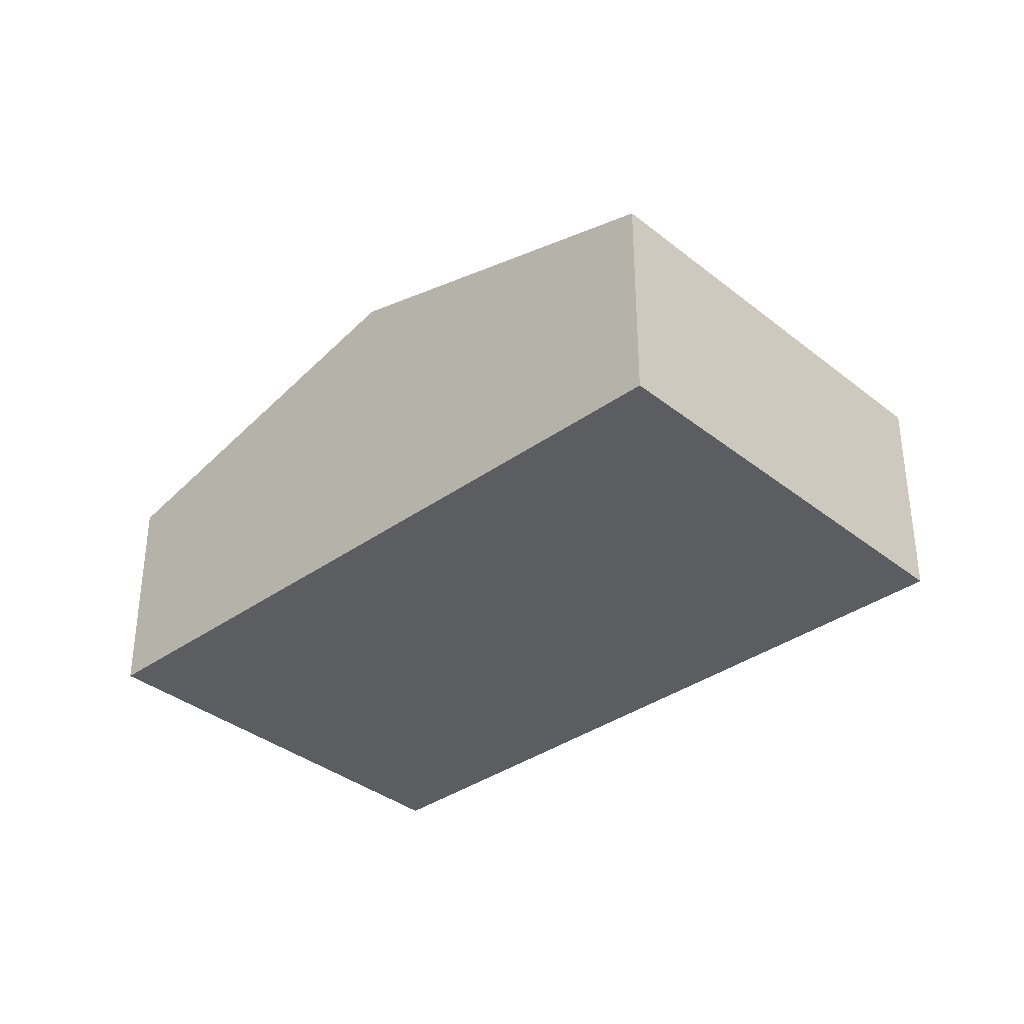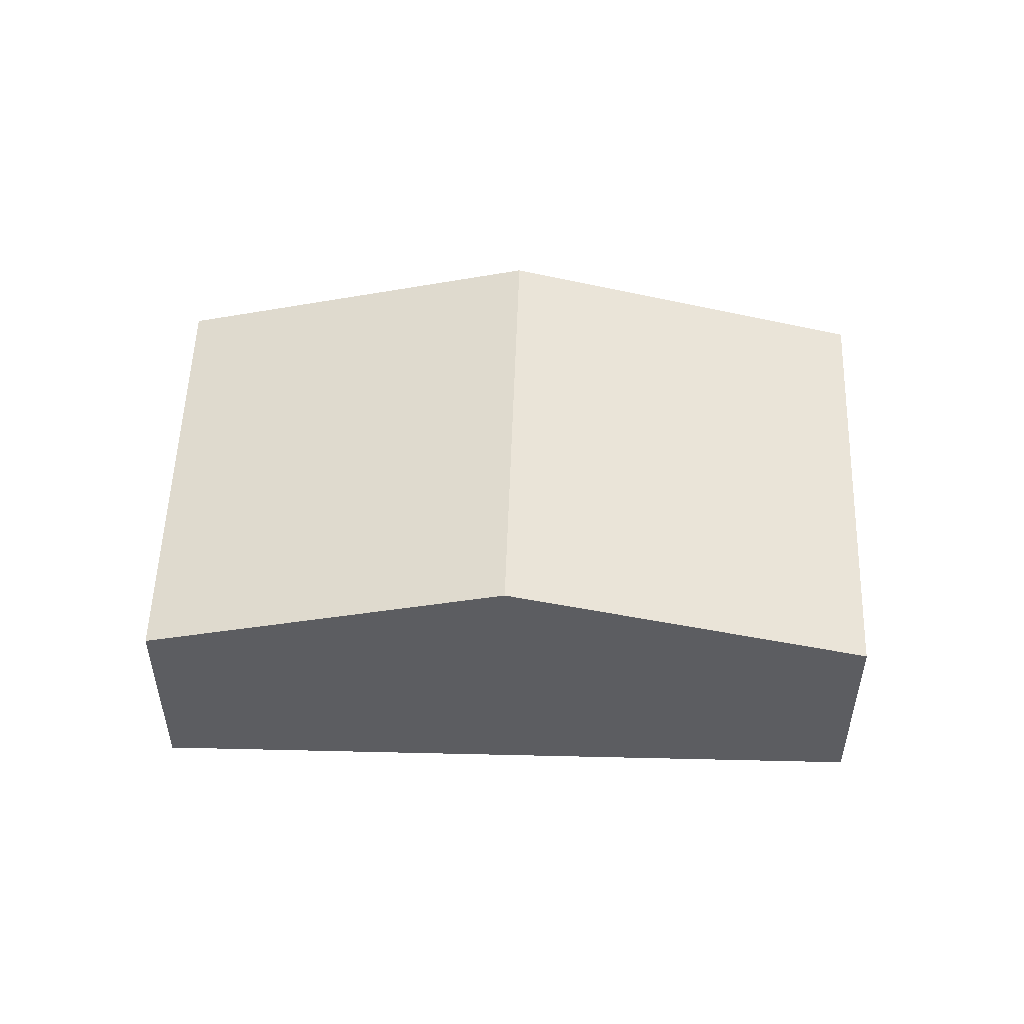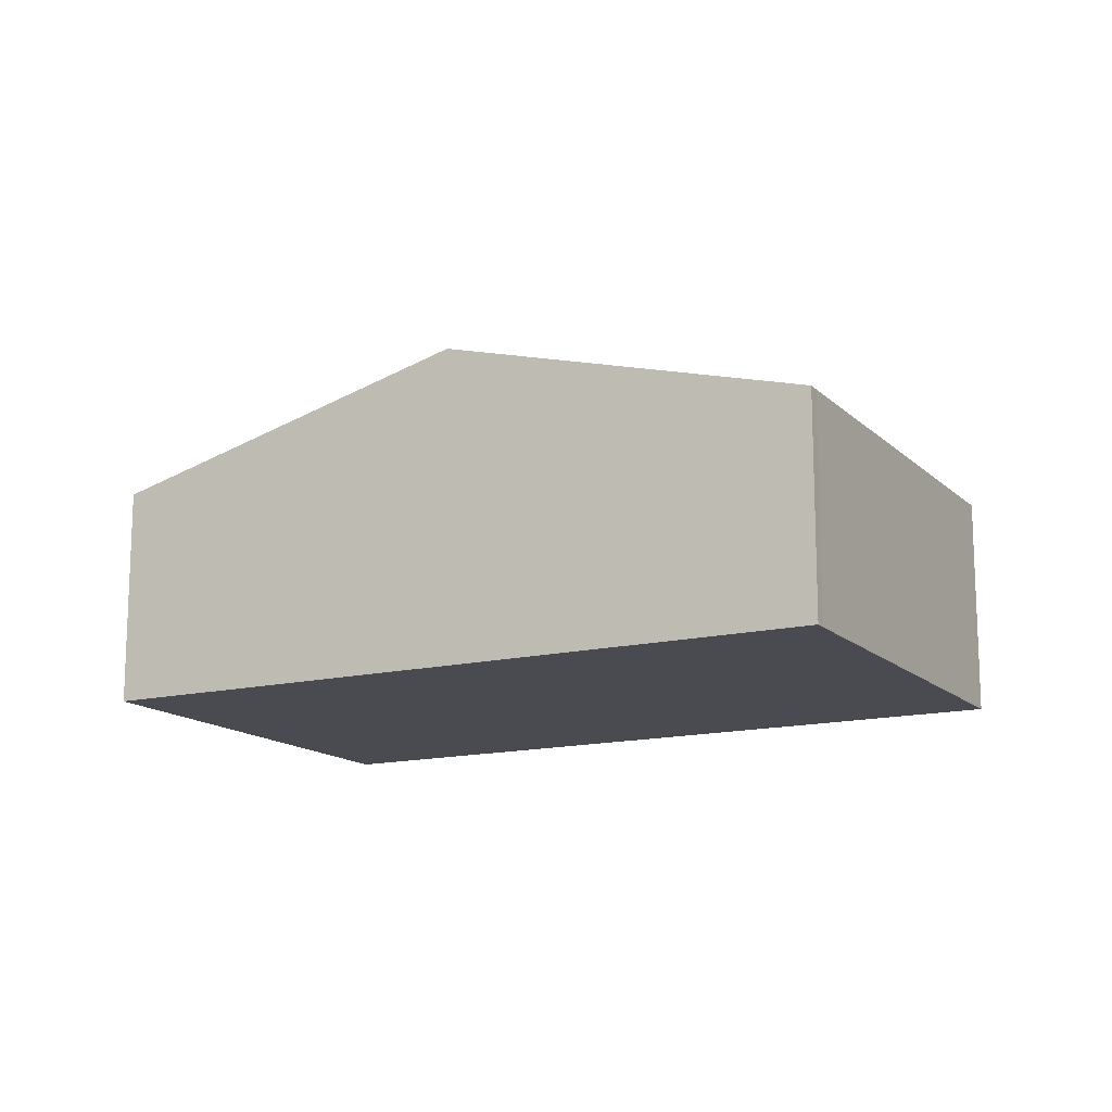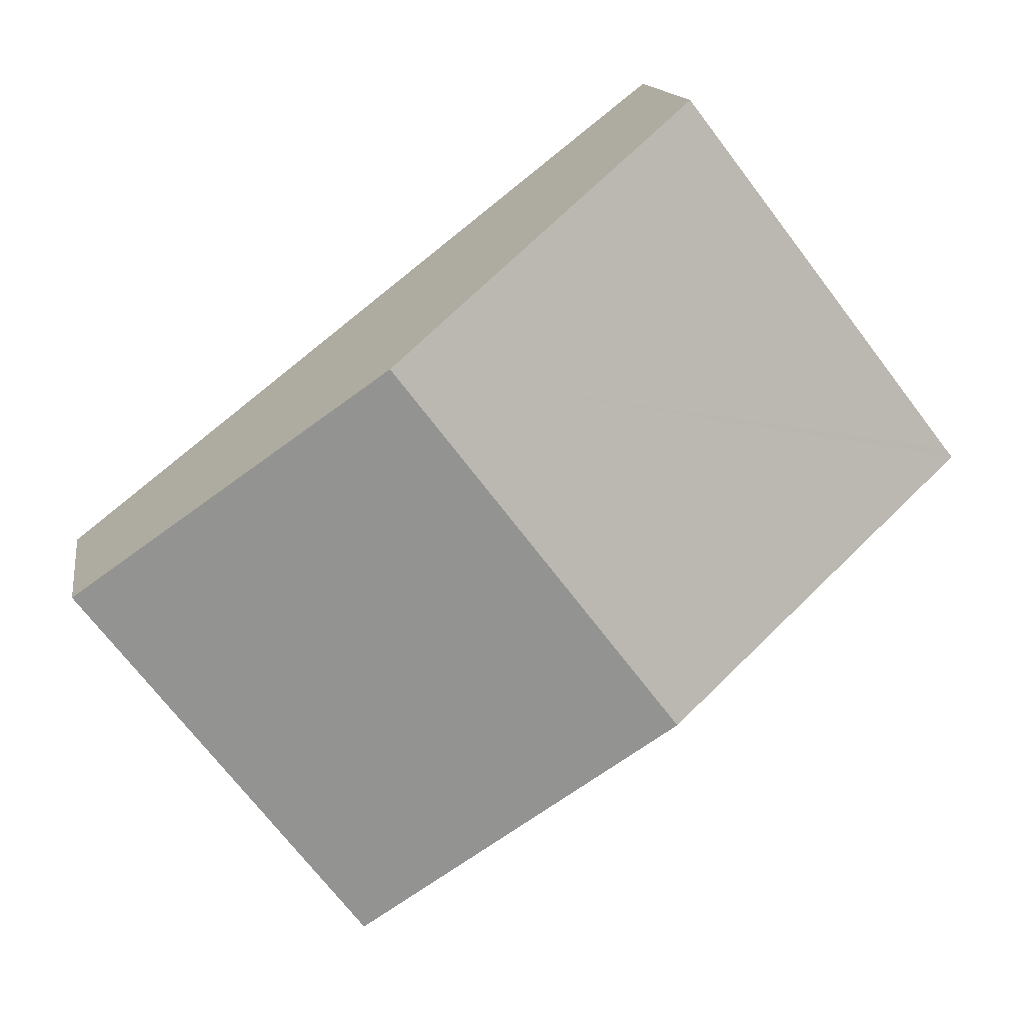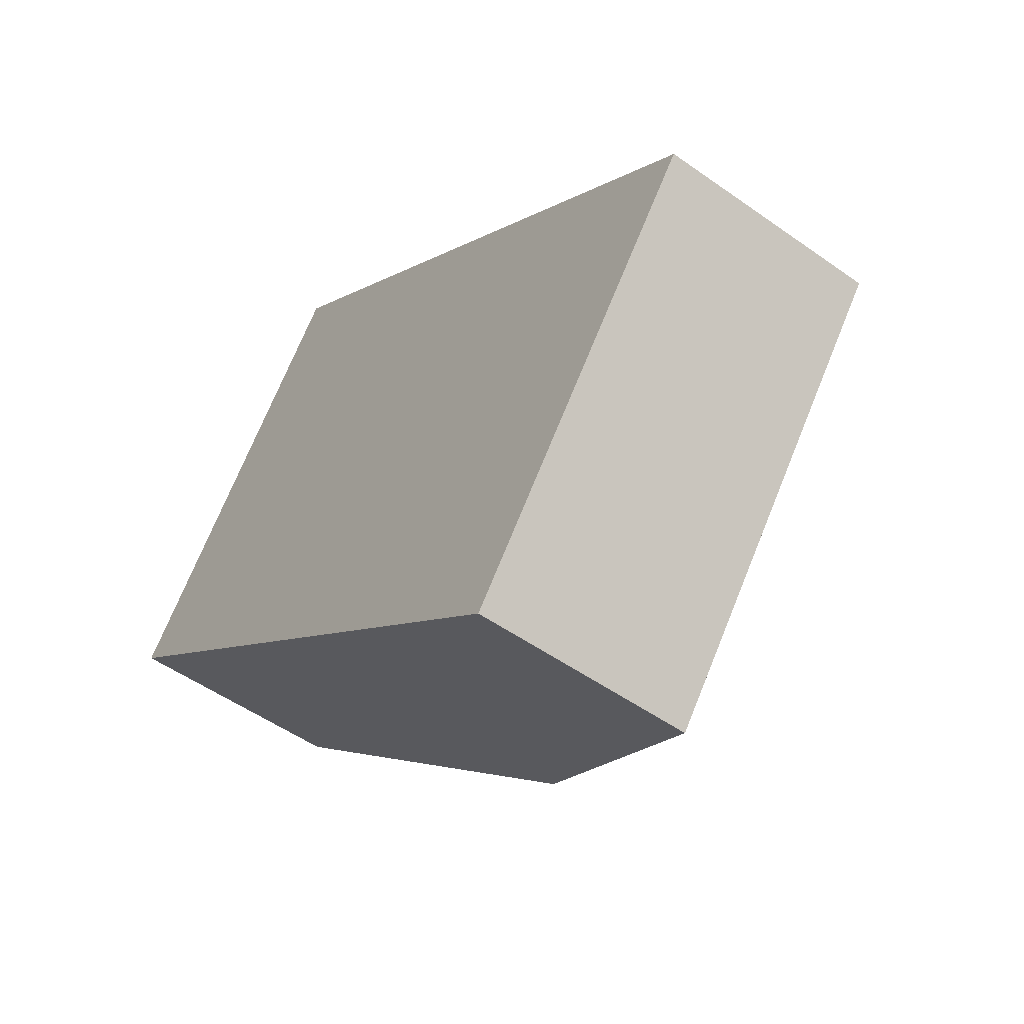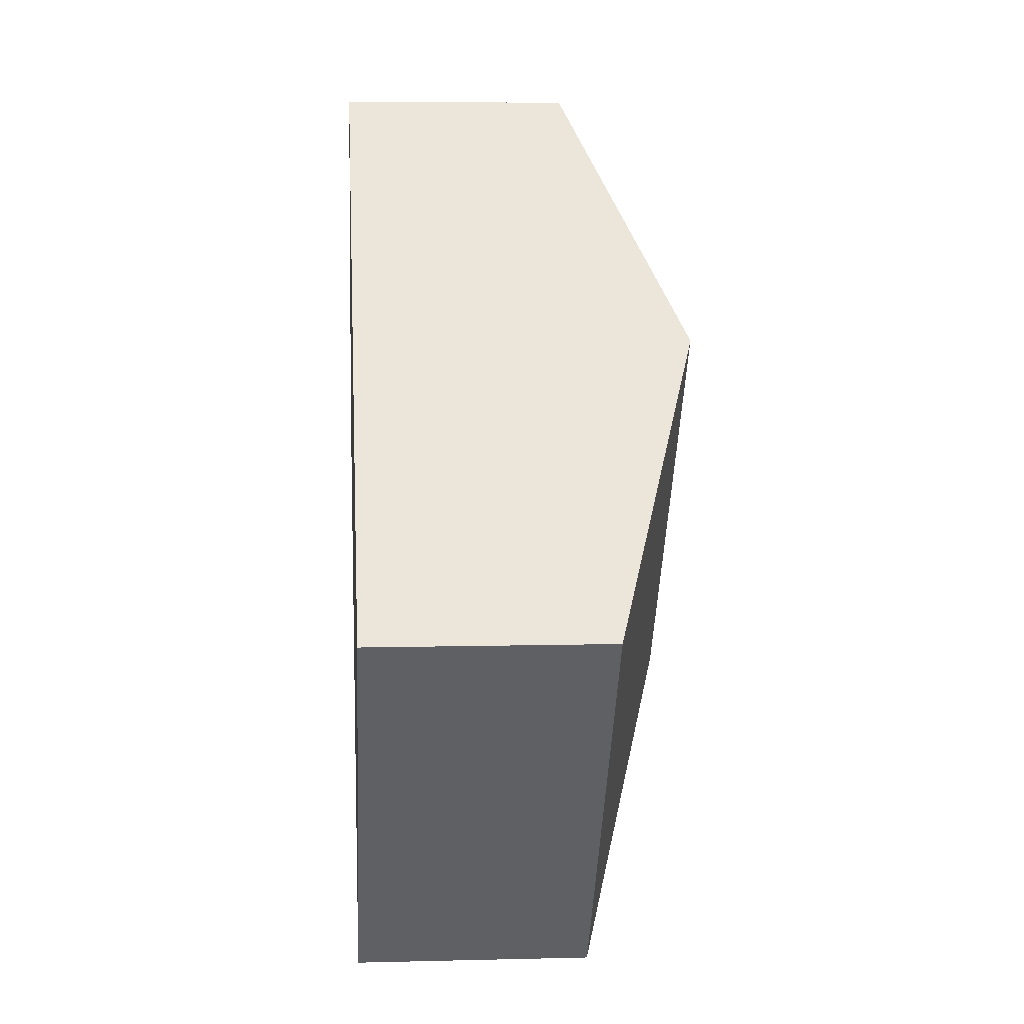
<metadata>
{"format":"obj","ext":"obj","renderer":"f3d","projection":"perspective","resolution":1024,"background":"white","views":[{"elev":-35.7,"azim":81.2,"up":"+Y"},{"elev":53.1,"azim":-140.5,"up":"+Y"},{"elev":-14.5,"azim":-114.1,"up":"+Y"},{"elev":14.2,"azim":171.3,"up":"+Z"},{"elev":-51.3,"azim":52.3,"up":"+Z"},{"elev":7.6,"azim":85.9,"up":"+Z"}]}
</metadata>
<code>
v  10.4 11.06 -8.141
v  29.17 7.647 -5.353
v  20.79 7.647 -16.27
v  19.97 11.06 4.327
v  30.38 7.647 -3.769
v  0 7.642 4.679e-16
v  0.252 7.645 0.314
v  9.563 7.651 12.41
v  20.79 9.962e-16 -16.27
v  10.4 4.985e-16 -8.141
v  0 0 0
v  0.252 -1.923e-17 0.314
v  9.563 -7.602e-16 12.41
v  19.97 -2.65e-16 4.327
v  30.38 2.308e-16 -3.769
v  29.17 3.278e-16 -5.353
g defaultobject
f 1 2 3
f 2 1 4
f 2 4 5
f 6 4 1
f 4 6 7
f 4 7 8
f 9 1 3
f 1 9 10
f 1 10 6
f 6 10 11
f 6 12 7
f 12 6 11
f 7 13 8
f 13 7 12
f 13 4 8
f 4 13 14
f 4 14 5
f 5 14 15
f 2 9 3
f 9 2 5
f 9 5 16
f 16 5 15
f 10 12 11
f 12 10 13
f 13 10 9
f 13 9 14
f 14 9 16
f 14 16 15

</code>
